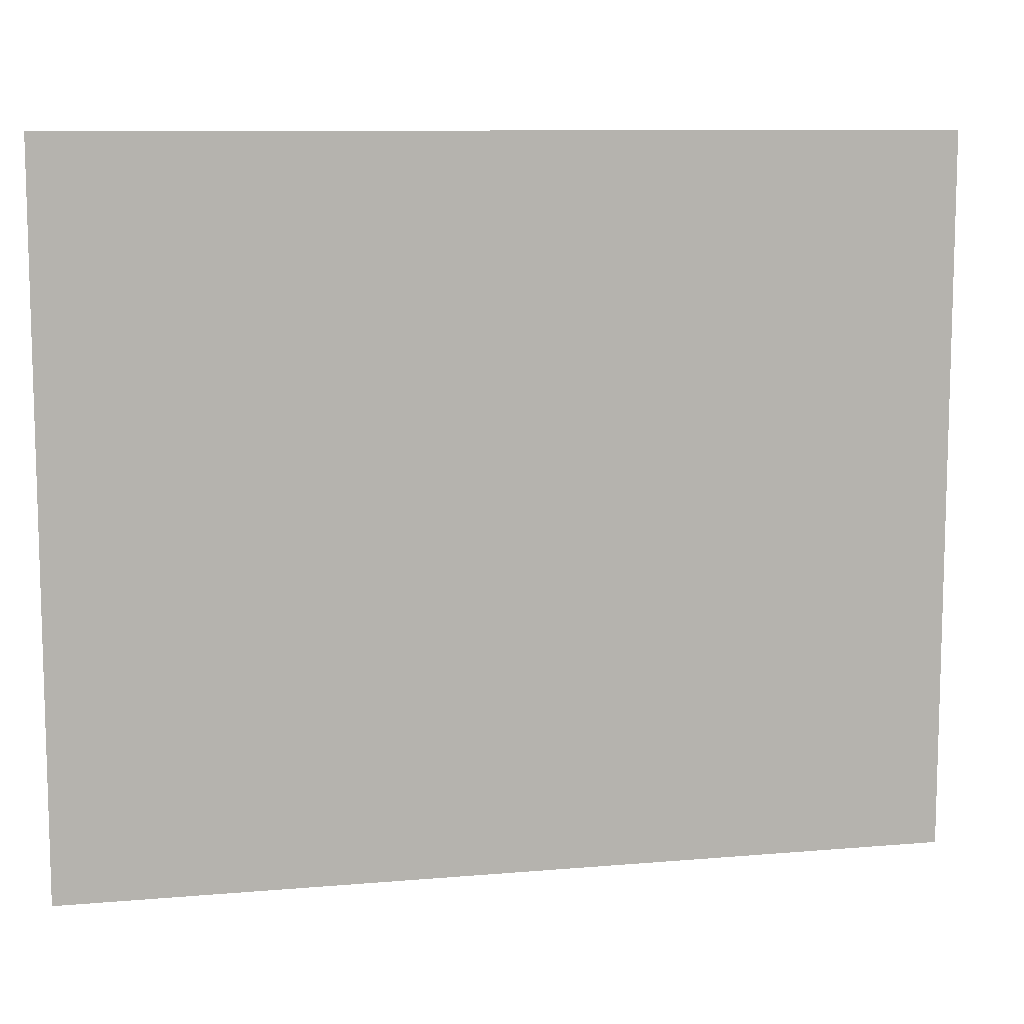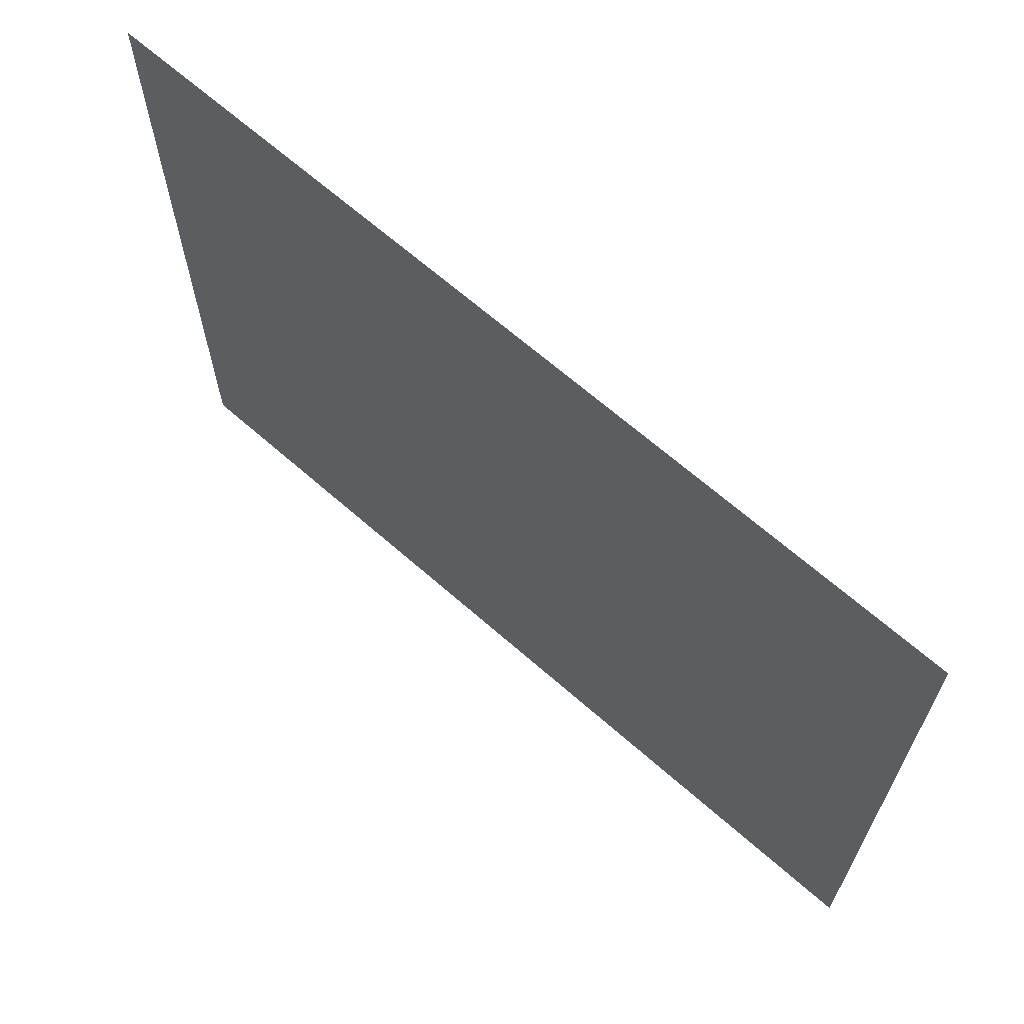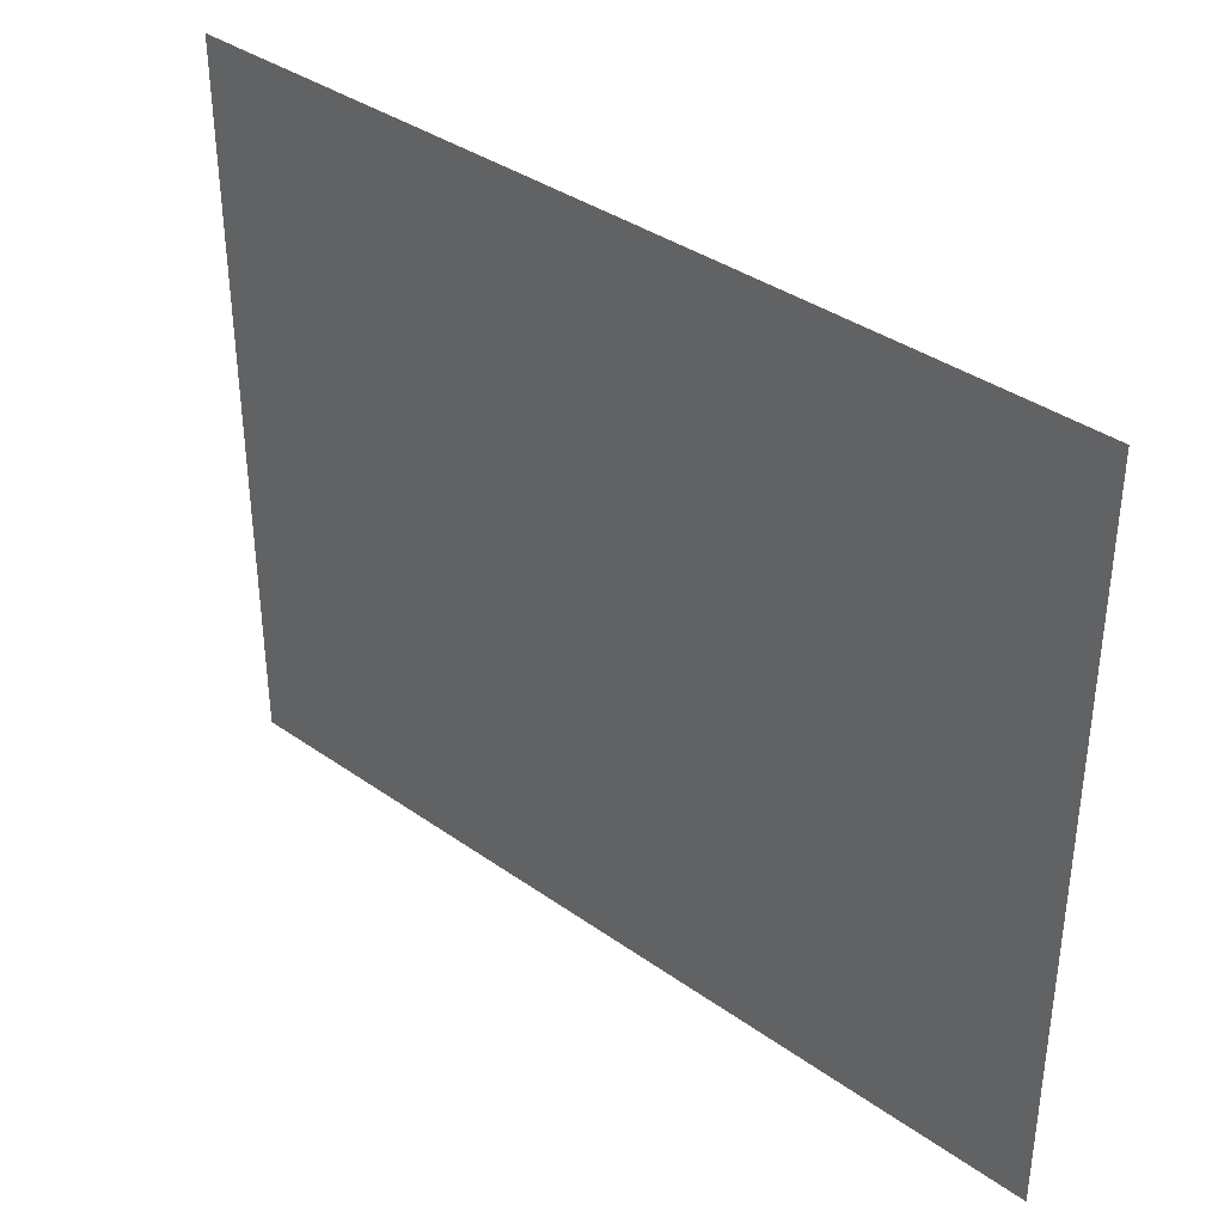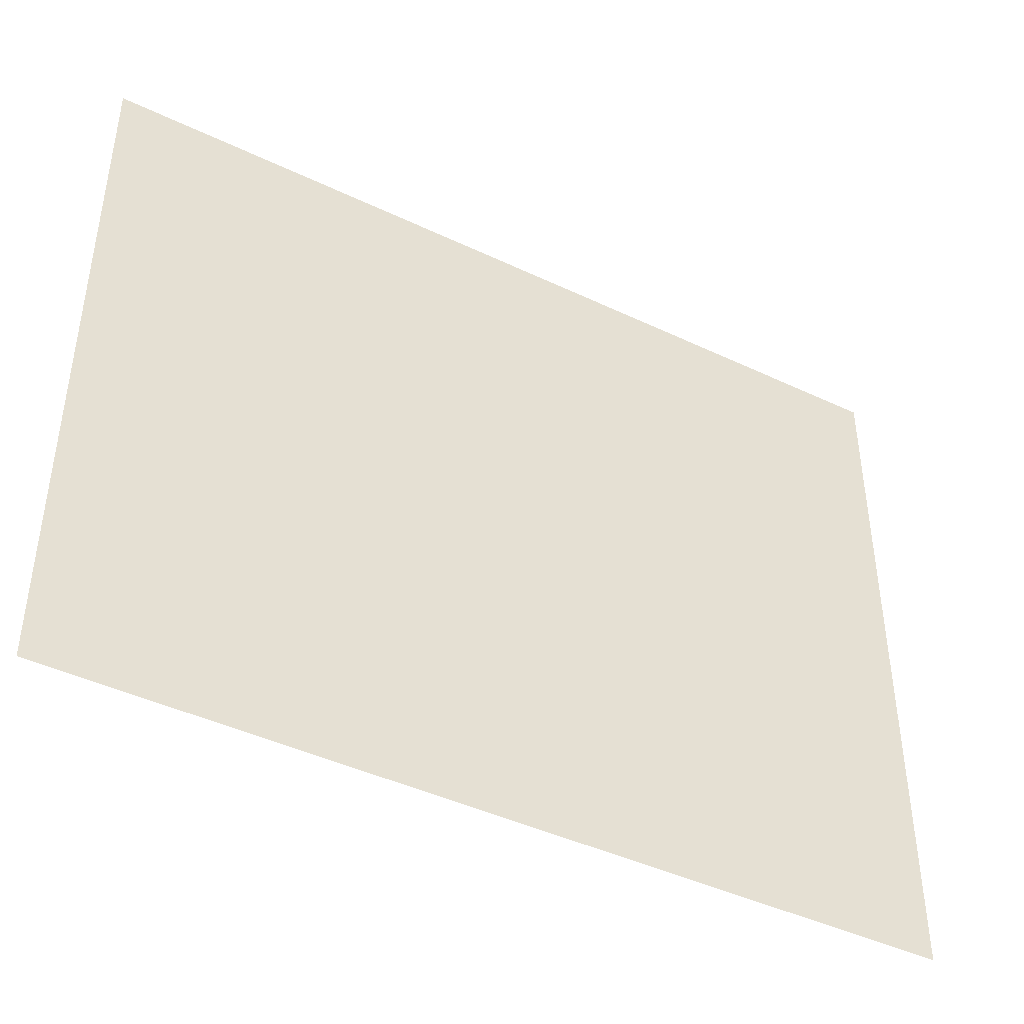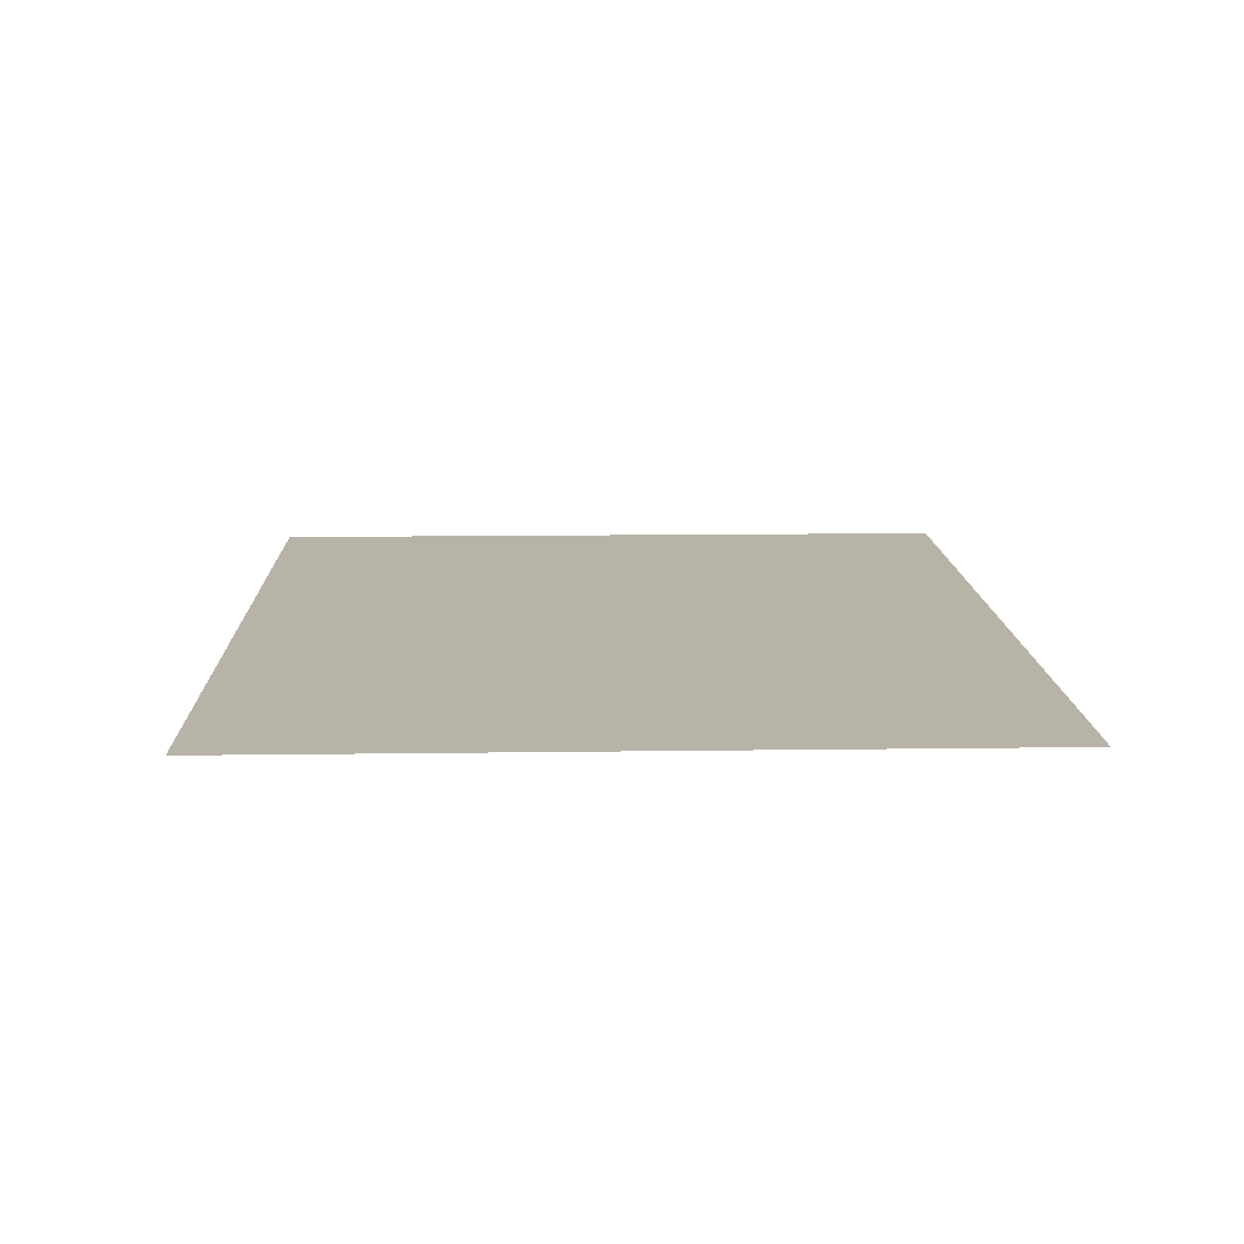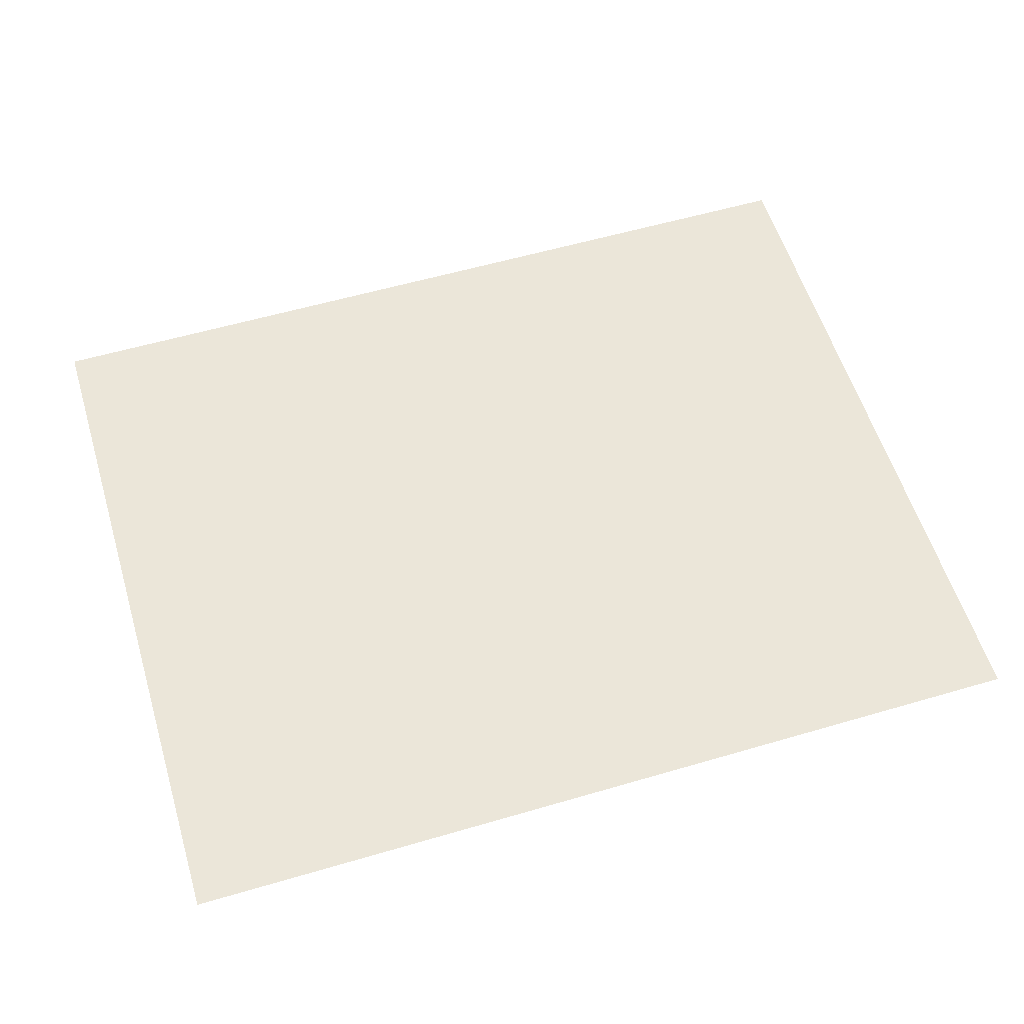
<metadata>
{"format":"obj","ext":"obj","renderer":"f3d","projection":"perspective","resolution":1024,"background":"white","views":[{"elev":9.9,"azim":-12.6,"up":"+Y"},{"elev":66.1,"azim":41.5,"up":"+Y"},{"elev":37.2,"azim":-137.7,"up":"+Y"},{"elev":-43.3,"azim":150.6,"up":"+Y"},{"elev":12.8,"azim":-91.9,"up":"+Z"},{"elev":57.6,"azim":-16.9,"up":"+Z"}]}
</metadata>
<code>
g [eyeL] eye
v 0.185 -0.15 0
v 0.185 0.15 0
v -0.185 0.15 0
v -0.185 -0.15 0
g [eyeL] eye_0
f 1 4 2
f 2 4 3

</code>
